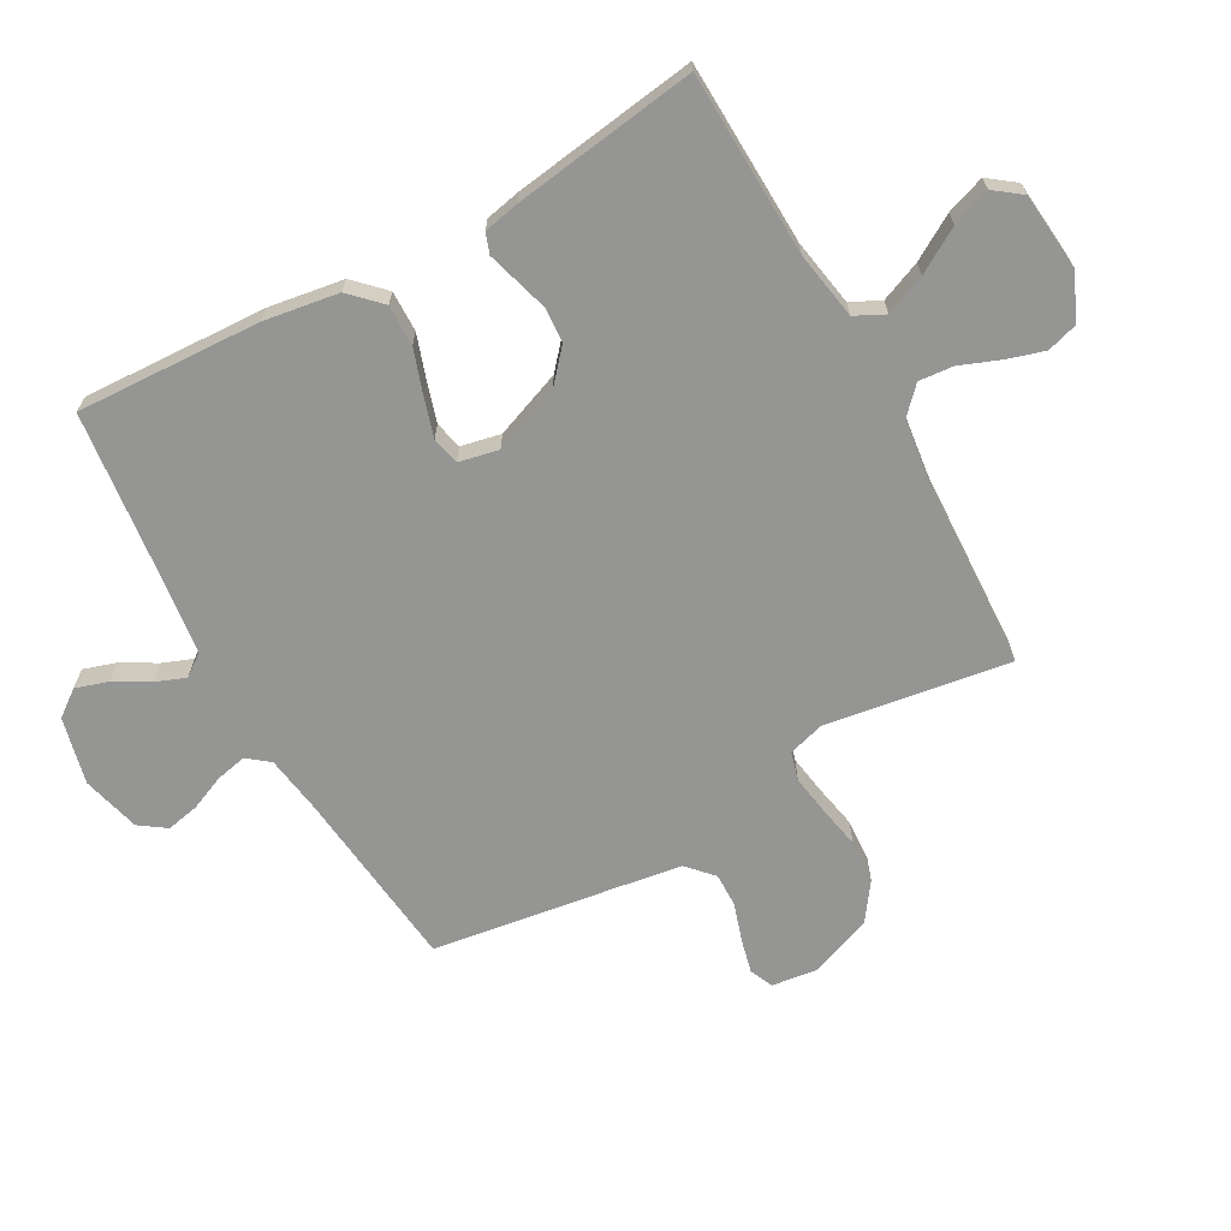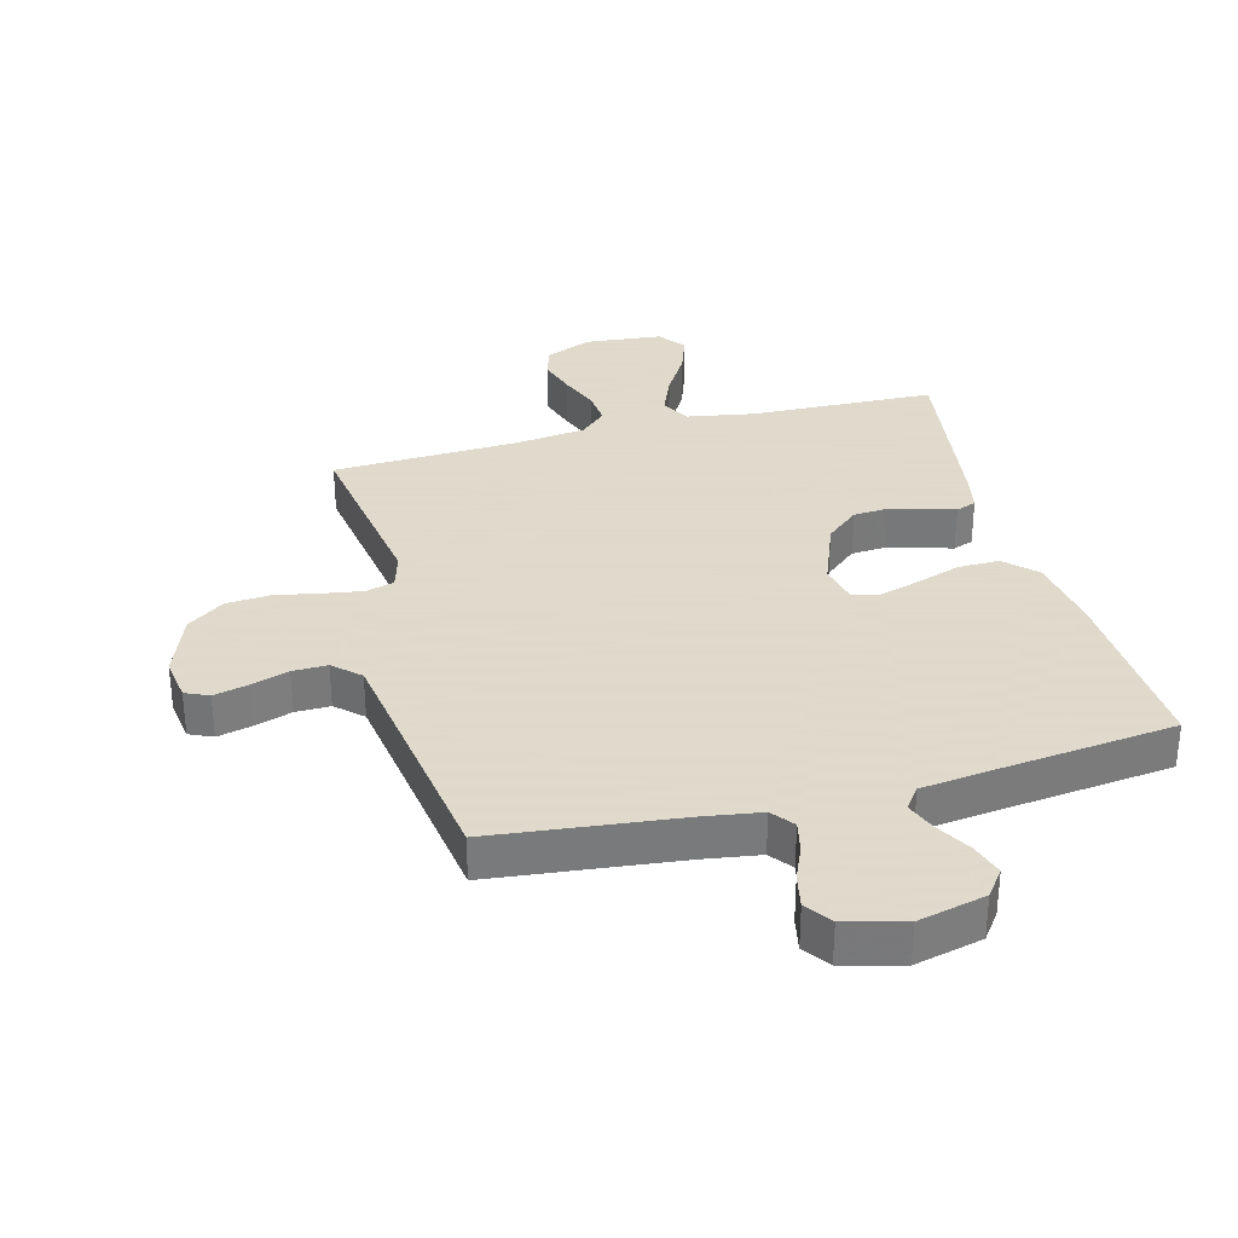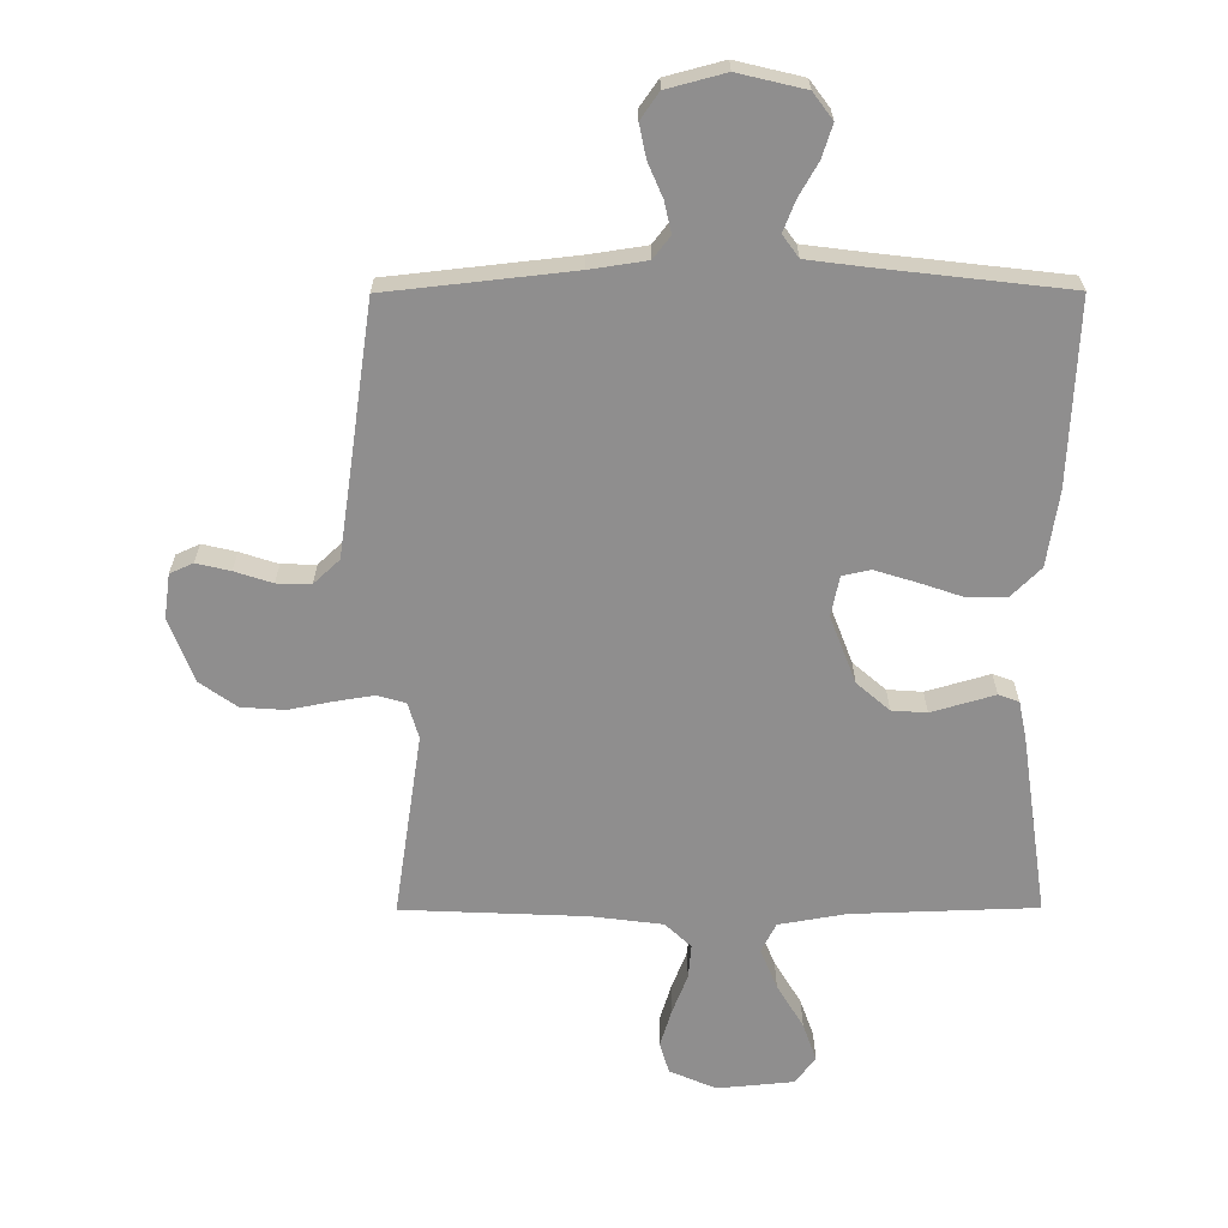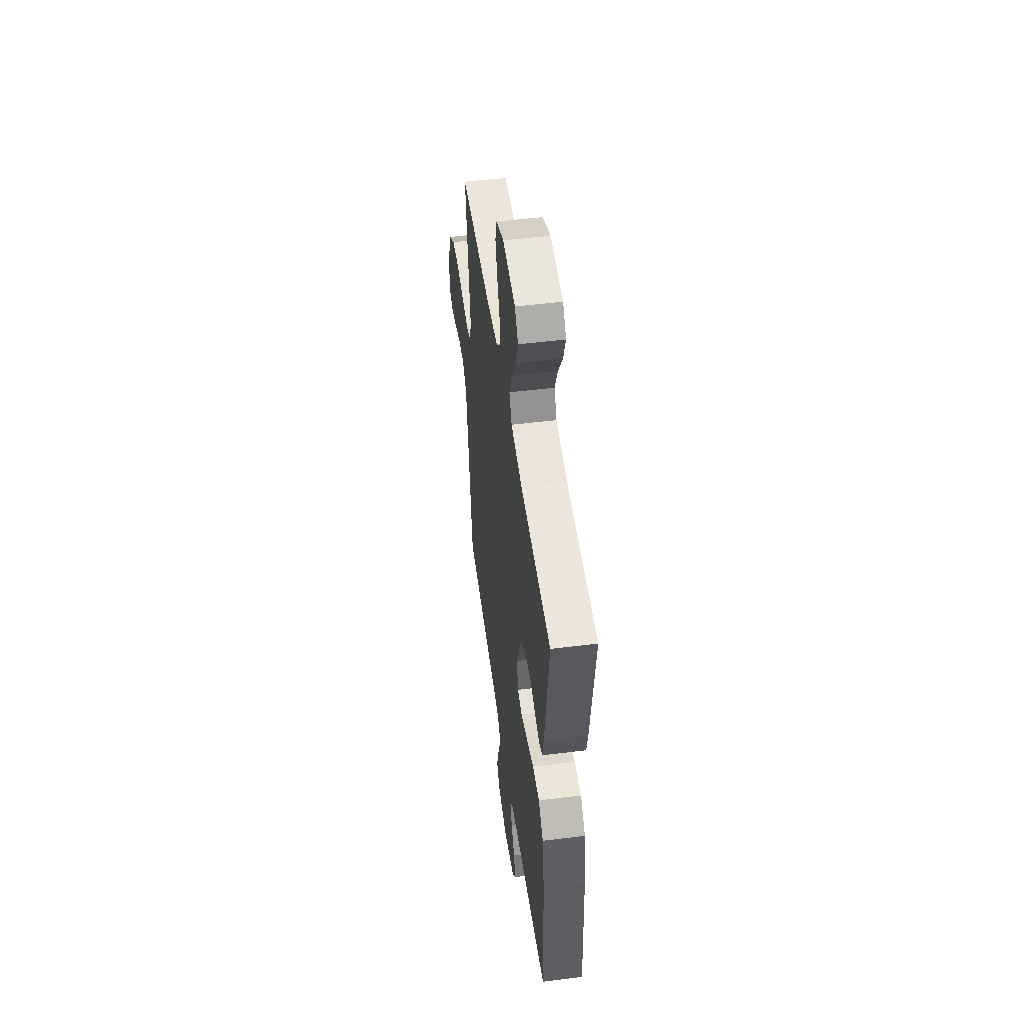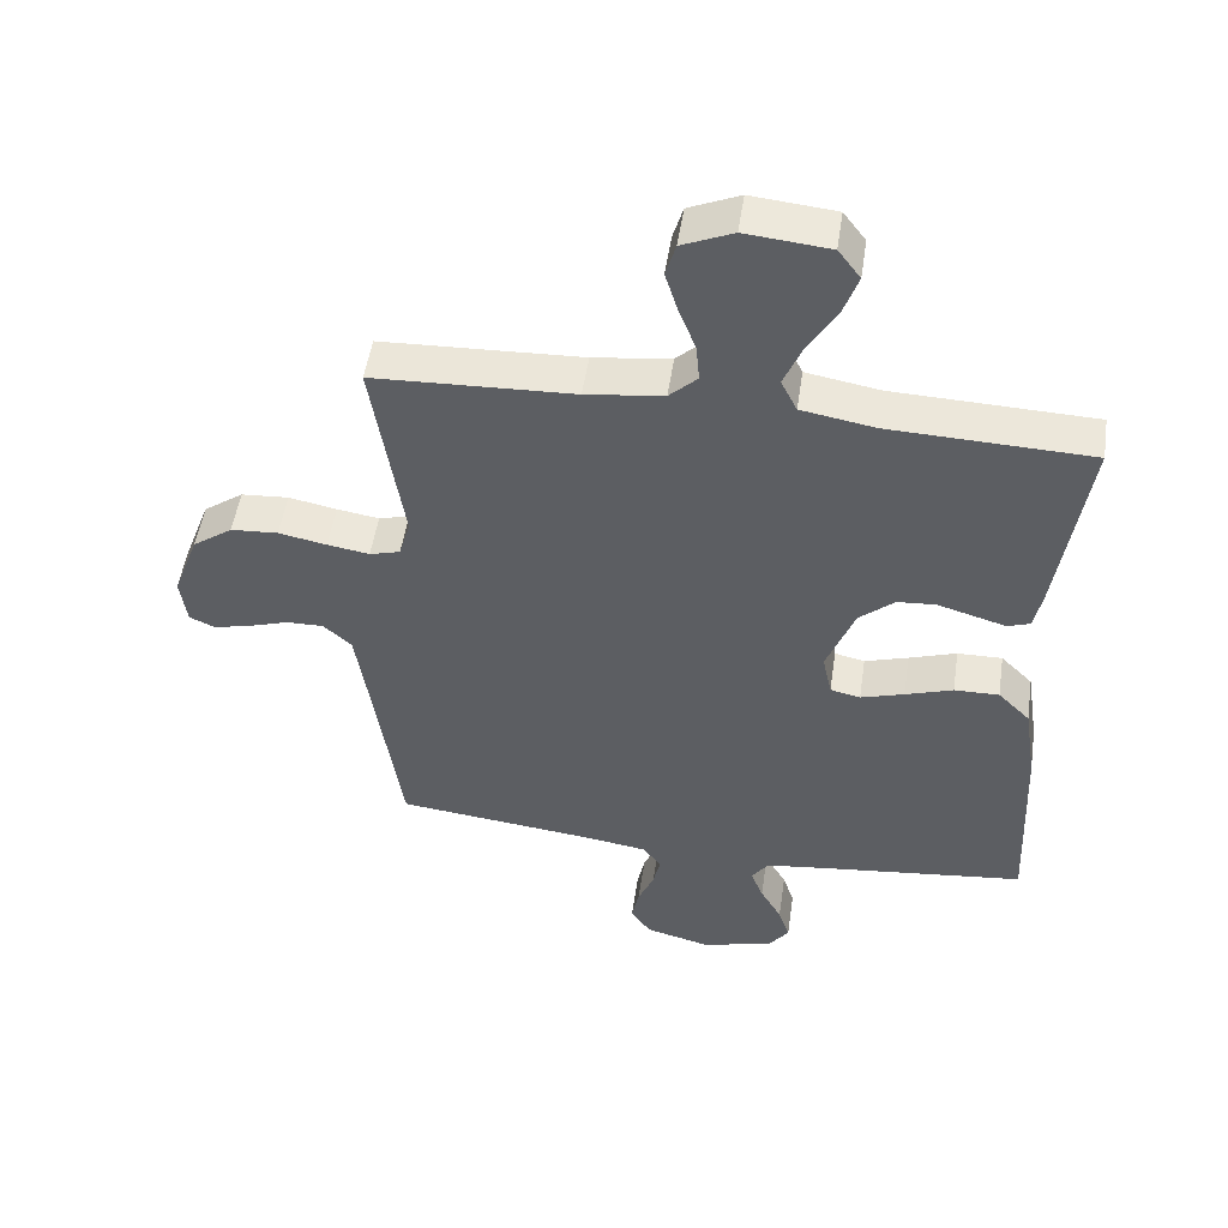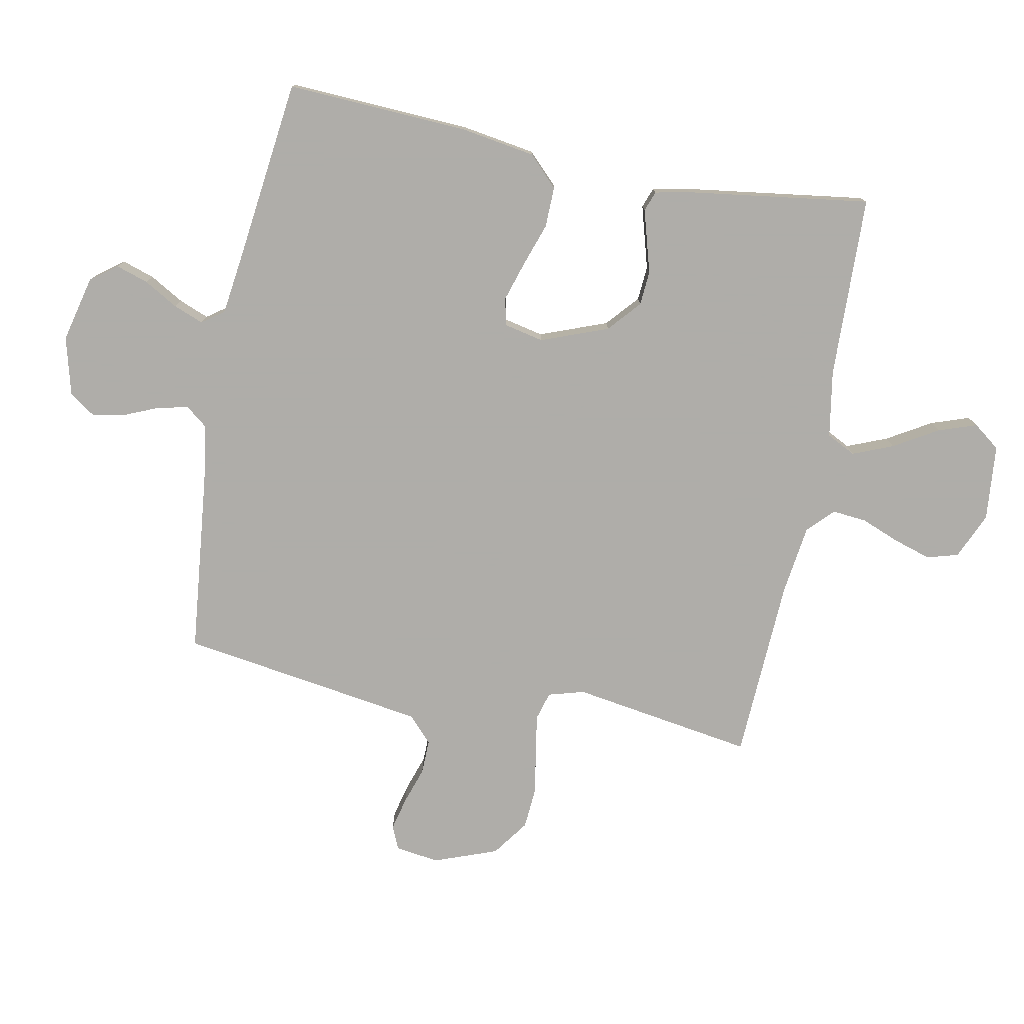
<metadata>
{"format":"obj","ext":"obj","renderer":"f3d","projection":"perspective","resolution":1024,"background":"white","views":[{"elev":-67.3,"azim":-60.9,"up":"+Y"},{"elev":32.4,"azim":165.2,"up":"+Y"},{"elev":-65.0,"azim":-179.8,"up":"+Y"},{"elev":50.4,"azim":-97.8,"up":"+Z"},{"elev":50.8,"azim":-171.5,"up":"+Z"},{"elev":-77.2,"azim":-101.2,"up":"+Y"}]}
</metadata>
<code>
v 0.5 0.07 -0.5
v 0.2 0.07 -0.533
v 0.107 0.07 -0.547
v 0.079 0.07 -0.583
v 0.09 0.07 -0.633
v 0.114 0.07 -0.689
v 0.125 0.07 -0.743
v 0.095 0.07 -0.786
v 0 0.07 -0.811
v -0.109 0.07 -0.785
v -0.141 0.07 -0.742
v -0.124 0.07 -0.689
v -0.092 0.07 -0.633
v -0.073 0.07 -0.584
v -0.099 0.07 -0.548
v -0.2 0.07 -0.535
v -0.5 0.07 -0.5
v -0.486 0.07 -0.2
v -0.467 0.07 -0.078
v -0.419 0.07 -0.03
v -0.352 0.07 -0.031
v -0.281 0.07 -0.055
v -0.216 0.07 -0.075
v -0.171 0.07 -0.065
v -0.157 0.07 0
v -0.199 0.07 0.11
v -0.252 0.07 0.156
v -0.309 0.07 0.16
v -0.364 0.07 0.144
v -0.412 0.07 0.13
v -0.445 0.07 0.142
v -0.457 0.07 0.2
v -0.5 0.07 0.5
v -0.2 0.07 0.51
v -0.09 0.07 0.529
v -0.066 0.07 0.577
v -0.093 0.07 0.643
v -0.136 0.07 0.715
v -0.158 0.07 0.778
v -0.125 0.07 0.822
v 0 0.07 0.834
v 0.076 0.07 0.801
v 0.091 0.07 0.75
v 0.072 0.07 0.688
v 0.047 0.07 0.624
v 0.042 0.07 0.568
v 0.084 0.07 0.528
v 0.2 0.07 0.513
v 0.5 0.07 0.5
v 0.454 0.07 0.2
v 0.471 0.07 0.141
v 0.517 0.07 0.128
v 0.58 0.07 0.138
v 0.652 0.07 0.152
v 0.723 0.07 0.147
v 0.783 0.07 0.104
v 0.822 0.07 0
v 0.812 0.07 -0.072
v 0.774 0.07 -0.089
v 0.719 0.07 -0.076
v 0.658 0.07 -0.056
v 0.602 0.07 -0.055
v 0.56 0.07 -0.094
v 0.544 0.07 -0.2
v 0.5 0 -0.5
v 0.2 0 -0.533
v 0.107 0 -0.547
v 0.079 0 -0.583
v 0.09 0 -0.633
v 0.114 0 -0.689
v 0.125 0 -0.743
v 0.095 0 -0.786
v 0 0 -0.811
v -0.109 0 -0.785
v -0.141 0 -0.742
v -0.124 0 -0.689
v -0.092 0 -0.633
v -0.073 0 -0.584
v -0.099 0 -0.548
v -0.2 0 -0.535
v -0.5 0 -0.5
v -0.486 0 -0.2
v -0.467 0 -0.078
v -0.419 0 -0.03
v -0.352 0 -0.031
v -0.281 0 -0.055
v -0.216 0 -0.075
v -0.171 0 -0.065
v -0.157 0 0
v -0.199 0 0.11
v -0.252 0 0.156
v -0.309 0 0.16
v -0.364 0 0.144
v -0.412 0 0.13
v -0.445 0 0.142
v -0.457 0 0.2
v -0.5 0 0.5
v -0.2 0 0.51
v -0.09 0 0.529
v -0.066 0 0.577
v -0.093 0 0.643
v -0.136 0 0.715
v -0.158 0 0.778
v -0.125 0 0.822
v 0 0 0.834
v 0.076 0 0.801
v 0.091 0 0.75
v 0.072 0 0.688
v 0.047 0 0.624
v 0.042 0 0.568
v 0.084 0 0.528
v 0.2 0 0.513
v 0.5 0 0.5
v 0.454 0 0.2
v 0.471 0 0.141
v 0.517 0 0.128
v 0.58 0 0.138
v 0.652 0 0.152
v 0.723 0 0.147
v 0.783 0 0.104
v 0.822 0 0
v 0.812 0 -0.072
v 0.774 0 -0.089
v 0.719 0 -0.076
v 0.658 0 -0.056
v 0.602 0 -0.055
v 0.56 0 -0.094
v 0.544 0 -0.2
f 58 59 60 61
f 56 57 58 61
f 56 61 62
f 53 54 55 56
f 52 53 56 62
f 51 52 62 63
f 48 49 50
f 47 48 50 51
f 46 47 51 63
f 42 43 44 45
f 40 41 42 45
f 40 45 46
f 37 38 39 40
f 36 37 40 46
f 35 36 46 63
f 31 32 33 34
f 29 30 31 34
f 28 29 34 35
f 27 28 35
f 26 27 35 63
f 19 20 21 22
f 19 22 23
f 16 17 18 19
f 15 16 19 23
f 14 15 23 24
f 10 11 12 13
f 10 13 14
f 9 10 14
f 5 6 7 8
f 4 5 8 9
f 64 1 2
f 64 2 3
f 25 26 63 64
f 25 64 3
f 24 25 3 4
f 4 9 14 24
f 125 124 123 122
f 125 122 121 120
f 126 125 120
f 120 119 118 117
f 126 120 117 116
f 127 126 116 115
f 114 113 112
f 115 114 112 111
f 127 115 111 110
f 109 108 107 106
f 109 106 105 104
f 110 109 104
f 104 103 102 101
f 110 104 101 100
f 127 110 100 99
f 98 97 96 95
f 98 95 94 93
f 99 98 93 92
f 99 92 91
f 127 99 91 90
f 86 85 84 83
f 87 86 83
f 83 82 81 80
f 87 83 80 79
f 88 87 79 78
f 77 76 75 74
f 78 77 74
f 78 74 73
f 72 71 70 69
f 73 72 69 68
f 66 65 128
f 67 66 128
f 128 127 90 89
f 67 128 89
f 68 67 89 88
f 88 78 73 68
f 1 65 66 2
f 2 66 67 3
f 3 67 68 4
f 4 68 69 5
f 5 69 70 6
f 6 70 71 7
f 7 71 72 8
f 8 72 73 9
f 9 73 74 10
f 10 74 75 11
f 11 75 76 12
f 12 76 77 13
f 13 77 78 14
f 14 78 79 15
f 15 79 80 16
f 16 80 81 17
f 17 81 82 18
f 18 82 83 19
f 19 83 84 20
f 20 84 85 21
f 21 85 86 22
f 22 86 87 23
f 23 87 88 24
f 24 88 89 25
f 25 89 90 26
f 26 90 91 27
f 27 91 92 28
f 28 92 93 29
f 29 93 94 30
f 30 94 95 31
f 31 95 96 32
f 32 96 97 33
f 33 97 98 34
f 34 98 99 35
f 35 99 100 36
f 36 100 101 37
f 37 101 102 38
f 38 102 103 39
f 39 103 104 40
f 40 104 105 41
f 41 105 106 42
f 42 106 107 43
f 43 107 108 44
f 44 108 109 45
f 45 109 110 46
f 46 110 111 47
f 47 111 112 48
f 48 112 113 49
f 49 113 114 50
f 50 114 115 51
f 51 115 116 52
f 52 116 117 53
f 53 117 118 54
f 54 118 119 55
f 55 119 120 56
f 56 120 121 57
f 57 121 122 58
f 58 122 123 59
f 59 123 124 60
f 60 124 125 61
f 61 125 126 62
f 62 126 127 63
f 63 127 128 64
f 64 128 65 1

</code>
